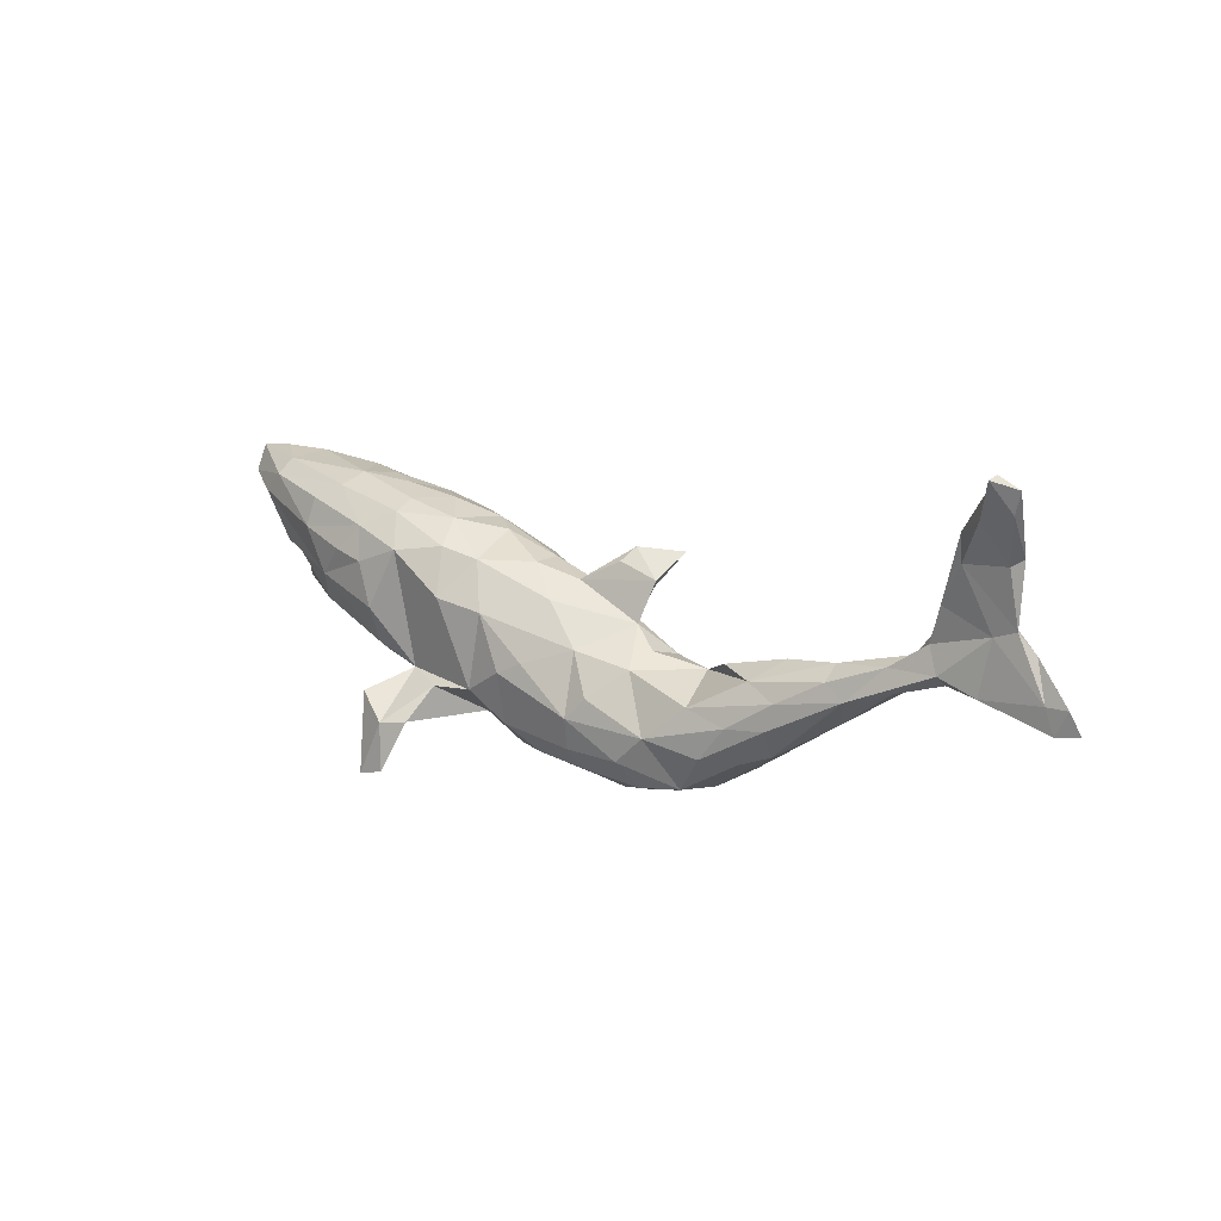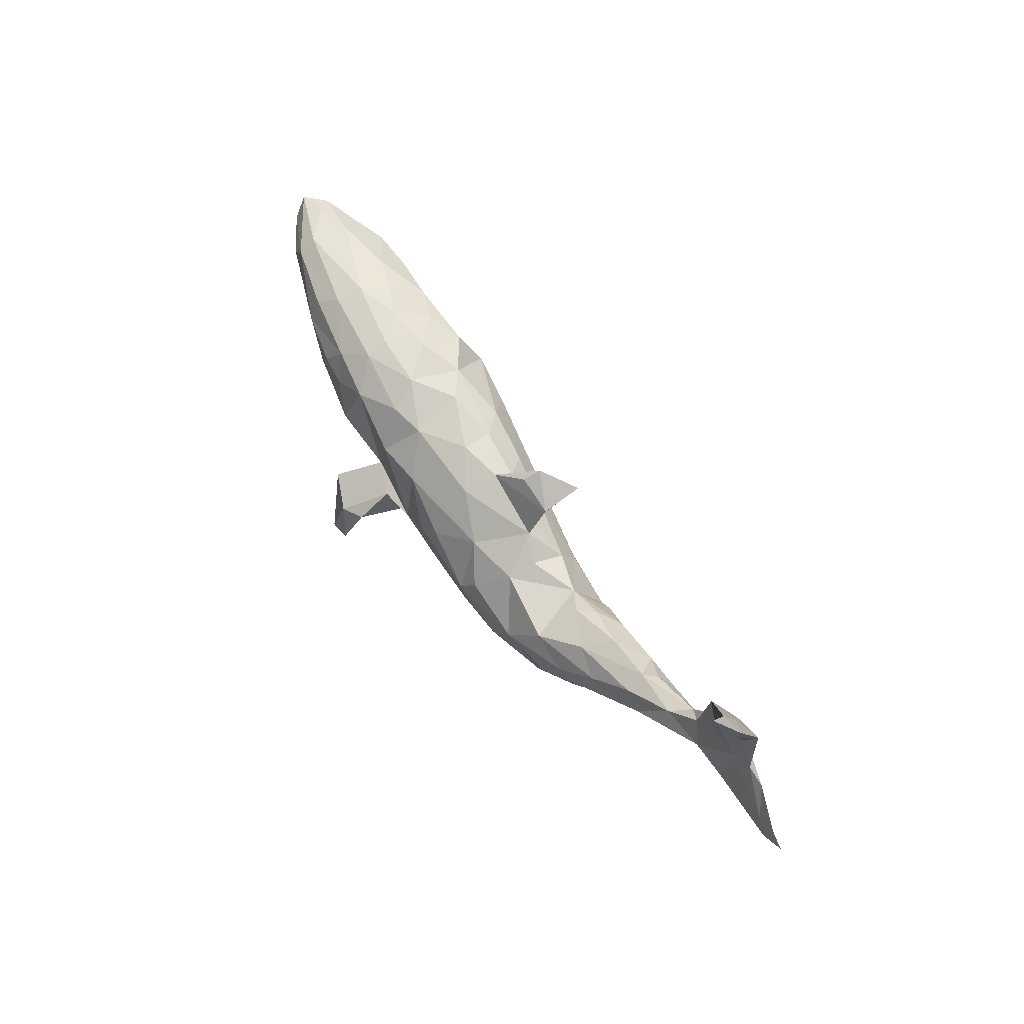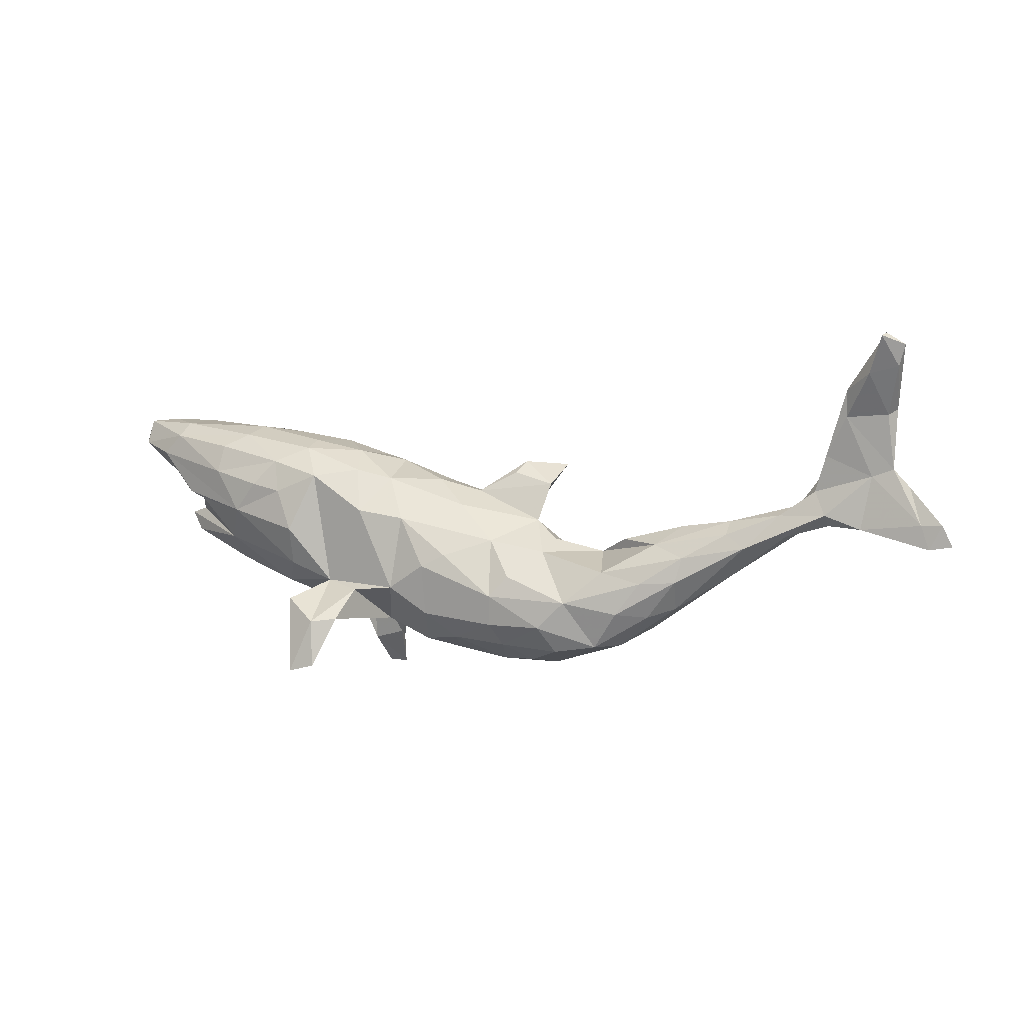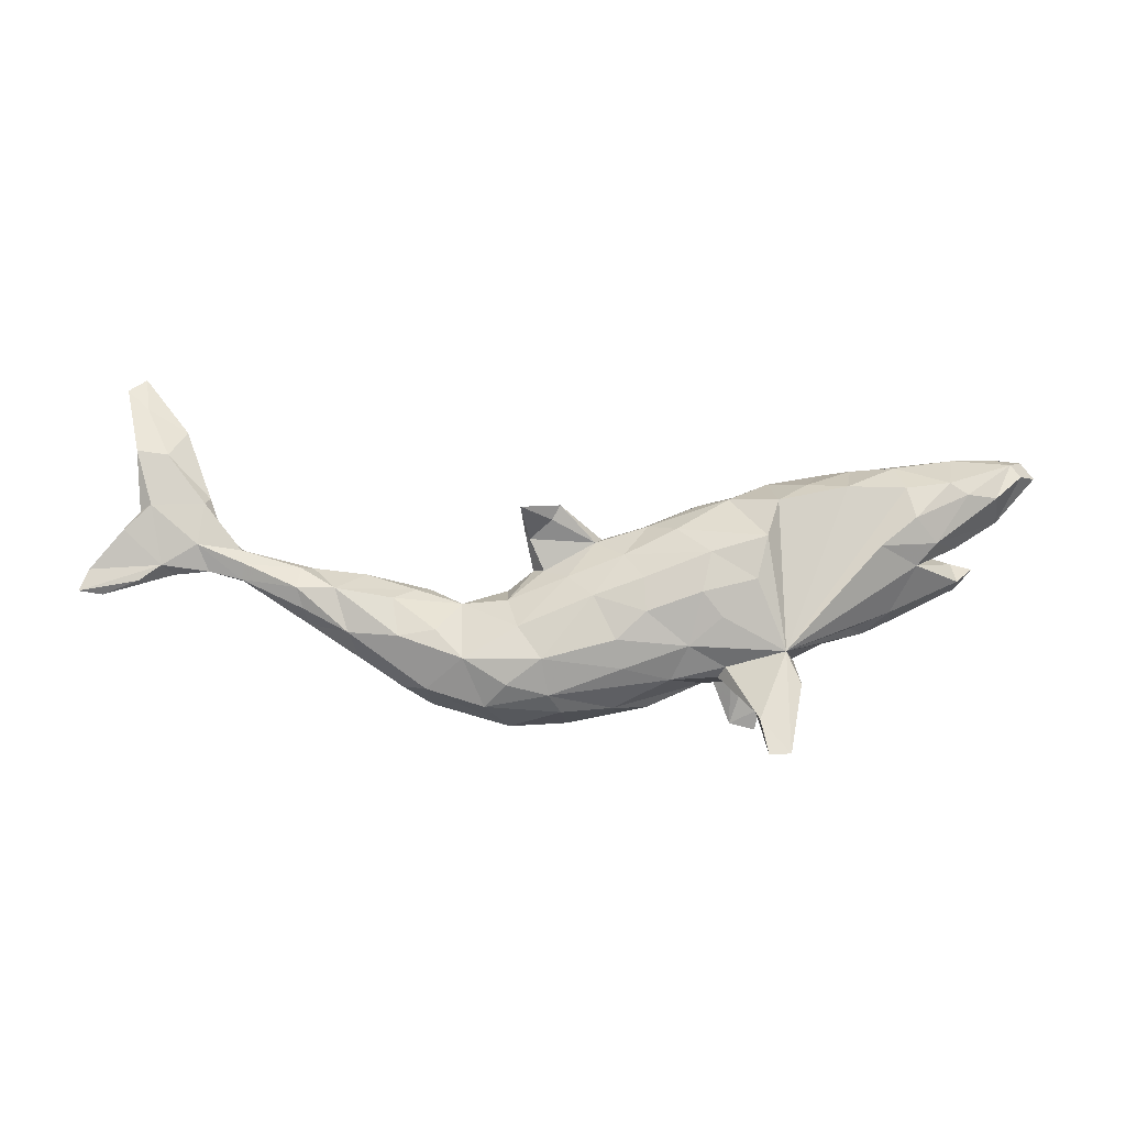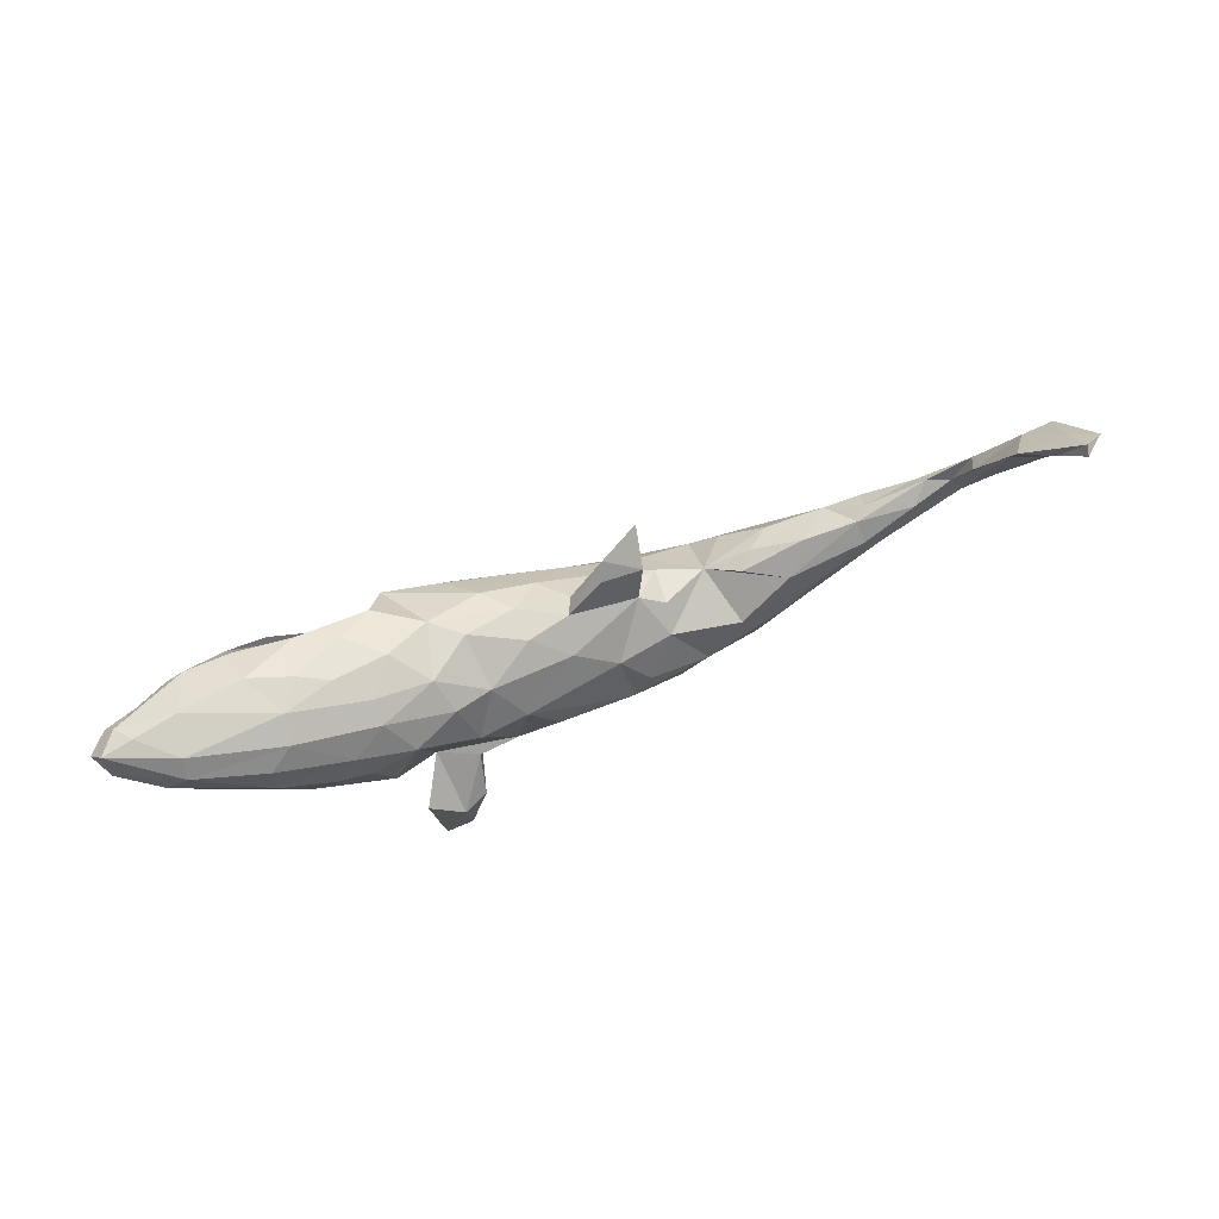
<metadata>
{"format":"obj","ext":"obj","renderer":"f3d","projection":"perspective","resolution":1024,"background":"white","views":[{"elev":14.6,"azim":39.3,"up":"+Y"},{"elev":52.2,"azim":57.7,"up":"+Y"},{"elev":2.2,"azim":22.8,"up":"+Y"},{"elev":-2.4,"azim":176.4,"up":"+Y"},{"elev":77.4,"azim":-19.6,"up":"+Y"}]}
</metadata>
<code>
v 0.8354 0.03177 -0.007198
v 0.8506 -0.001874 -0.01486
v 0.8146 -0.007328 -0.008566
v 0.8022 0.0315 -0.005136
v 0.7584 0.01378 -0.02076
v 0.7232 0.03789 -0.021
v 0.7822 0.09275 -0.01605
v 0.7578 0.121 -0.00786
v 0.764 0.2164 -0.007125
v 0.7058 0.02344 -0.002452
v 0.7235 0.1091 -0.004637
v 0.7759 0.283 0.04899
v 0.7871 0.3169 0.05406
v 0.7556 0.33 0.08105
v 0.7525 0.2847 0.03329
v 0.7399 0.1314 -0.02108
v 0.6506 0.02808 -0.01724
v 0.7524 0.2083 0.01057
v 0.668 0.06995 -0.02846
v 0.6873 0.2045 0.01858
v 0.7167 0.2101 -0.004625
v 0.7594 0.335 0.06614
v 0.6492 0.04544 0.005328
v 0.6515 0.1422 0.004897
v 0.7306 0.2723 0.05362
v 0.6586 0.134 -0.01421
v 0.69 0.2475 0.02747
v 0.601 0.06107 -0.02113
v 0.5932 0.03886 -0.03211
v 0.6315 0.08454 -0.003822
v 0.5863 0.01058 0.008221
v 0.5215 -0.00952 0.02857
v 0.6007 0.01569 -0.02279
v 0.5753 0.04519 0.007822
v 0.4977 -0.05253 -0.00487
v 0.4903 0.03409 -0.001258
v 0.5047 -0.02929 -0.03674
v 0.5146 0.003144 -0.04523
v 0.5091 0.03406 -0.02115
v 0.4917 0.01328 0.02797
v 0.4354 -0.06608 -0.04965
v 0.4111 -0.06714 0.05258
v 0.404 -0.1123 0.02196
v 0.4559 0.002572 -0.04532
v 0.4226 -0.02603 0.04863
v 0.4172 -0.1054 -0.01891
v 0.3509 -0.1497 -0.01941
v 0.305 -0.1777 0.01451
v 0.3721 -0.0052 0.03724
v 0.3585 -0.07115 -0.07043
v 0.4083 0.02447 -0.00422
v 0.3617 -0.1267 0.04439
v 0.3158 -0.1527 -0.04876
v 0.3154 -0.1213 0.07415
v 0.3549 -0.06983 0.06793
v 0.331 0.000762 -0.0218
v 0.2742 -0.1782 0.05888
v 0.3665 -0.01268 -0.04948
v 0.2891 -0.05212 0.06786
v 0.2296 -0.1037 0.09176
v 0.3019 -0.0616 -0.07115
v 0.3083 0.00128 0.005436
v 0.2596 -0.02147 -0.0225
v 0.2263 -0.1804 -0.0601
v 0.2603 -0.1055 -0.08503
v 0.2063 -0.1879 0.06664
v 0.1867 -3.6e-05 0.01249
v 0.1942 -0.1466 -0.0869
v 0.1852 -0.1465 0.09552
v 0.1851 -0.2122 0.002994
v 0.1546 -0.2056 0.03529
v 0.0998 -0.1434 0.1005
v 0.1037 -0.09447 0.111
v 0.1761 -0.05666 -0.07791
v 0.1895 -0.01574 -0.04392
v 0.1138 -0.1787 0.07376
v 0.1791 -0.02043 0.0564
v 0.155 0.07958 -0.02935
v 0.09515 -0.2079 0.01614
v 0.1624 0.09213 -0.02576
v 0.129 -0.1629 -0.08019
v 0.108 -0.1889 -0.05455
v 0.1481 0.03046 -0.002241
v 0.1212 0.1087 -0.04567
v 0.1718 0.126 -0.08462
v 0.1329 -0.0613 0.1007
v 0.09825 0.02002 -0.05807
v 0.02774 -0.1684 0.07591
v 0.1324 0.02997 -0.02431
v 0.09267 -0.002188 0.07549
v 0.1409 -0.1066 -0.1008
v 0.02769 -0.1828 -0.04458
v 0.09815 0.1122 -0.02341
v 0.01624 -0.1221 -0.09771
v 0.1084 0.1311 -0.04834
v 0.05259 0.07408 -0.02735
v -0.01681 -0.04595 0.1205
v -0.01814 -0.03419 -0.1152
v 0.04022 0.08024 -0.000769
v 0.02789 -0.07765 -0.1111
v 0.01307 -0.1921 0.01876
v 0.06097 -0.009354 -0.09136
v -0.01768 -0.1278 0.1028
v -0.1208 -0.1455 0.02663
v -0.02848 -0.1829 -0.003103
v 0.01176 0.05354 -0.06866
v 0.0286 0.05735 0.05308
v -0.01689 0.01822 -0.1015
v 0.02081 -0.02731 0.112
v -0.03008 0.09956 -0.03179
v -0.0586 -0.1389 -0.08003
v -0.04245 -0.1778 0.03606
v -0.08342 -0.08713 -0.1099
v -0.07895 -0.08463 0.1136
v -0.1449 -0.08974 0.1195
v -0.1553 -0.1366 0.1701
v -0.06079 0.03436 0.1084
v -0.142 -0.1193 -0.09129
v -0.1324 -0.1349 -0.07518
v -0.1937 -0.2478 -0.184
v -0.1887 -0.2156 0.1923
v -0.1862 -0.1286 0.1549
v -0.181 -0.1874 -0.14
v -0.1872 -0.1403 -0.01728
v -0.09938 0.1018 0.06923
v -0.1034 -0.004368 -0.1261
v -0.134 -0.04305 -0.1232
v -0.02631 0.1004 0.01906
v -0.1182 0.05721 -0.1134
v -0.06981 0.0938 -0.07173
v -0.227 -0.2468 -0.1871
v -0.2378 -0.2015 -0.1503
v -0.1934 -0.1409 0.1875
v -0.1846 -0.1967 -0.1598
v -0.1091 0.1329 -0.01223
v -0.1554 0.1167 0.08499
v -0.2524 -0.1441 -0.1327
v -0.2052 -0.07584 0.09627
v -0.1358 0.04742 0.1196
v -0.2379 -0.1919 0.1797
v -0.3167 -0.08298 0.03628
v -0.2312 -0.2261 0.1934
v -0.2313 -0.09487 -0.1205
v -0.2115 -0.1431 0.168
v -0.2439 -0.104 0.1683
v -0.2474 -0.1103 -0.0897
v -0.226 0.1381 -0.09019
v -0.2037 0.08127 -0.123
v -0.1542 0.141 -0.04607
v -0.2681 0.01276 0.1289
v -0.2596 0.1688 0.04035
v -0.2251 0.1063 0.1163
v -0.1722 0.15 0.03954
v -0.2755 -0.04748 0.1007
v -0.2578 0.1543 0.07657
v -0.339 -0.0601 -0.06111
v -0.411 -0.004823 0.07581
v -0.3692 -0.06688 -0.02366
v -0.3084 0.1309 0.106
v -0.275 0.1636 -0.06005
v -0.2198 0.1674 -0.01434
v -0.3856 0.04471 0.109
v -0.2947 0.07897 0.1221
v -0.3355 0.1601 -0.08264
v -0.3795 0.06632 -0.1196
v -0.3453 0.09101 0.1189
v -0.3856 0.1779 0.0654
v -0.3784 0.1932 0.02286
v -0.3506 0.1881 -0.02323
v -0.3032 0.1823 -0.001729
v -0.4044 -0.03454 -0.05465
v -0.4414 0.03713 -0.08691
v -0.4223 -0.04587 0.01413
v -0.4163 0.1919 -0.04304
v -0.4227 0.1571 0.08911
v -0.4277 0.1126 0.1031
v -0.4368 0.1106 -0.1083
v -0.425 0.1575 -0.09133
v -0.4753 0.06314 0.0737
v -0.4759 0.05458 0.000636
v -0.5165 0.04297 0.003306
v -0.5232 0.003938 0.00724
v -0.5118 0.06634 -0.04643
v -0.519 0.01445 -0.02902
v -0.4949 0.1659 -0.0867
v -0.5032 0.0757 0.07176
v -0.5325 0.1764 0.06269
v -0.5478 0.03426 -0.007131
v -0.5664 0.1455 0.05791
v -0.4717 0.0716 -0.09262
v -0.5138 0.2056 -0.02448
v -0.5237 0.1476 -0.08499
v -0.5823 0.2082 -0.009273
v -0.5739 0.1436 -0.0649
v -0.6195 0.179 -0.04132
v -0.5272 0.1991 0.03702
v -0.5862 0.1091 -0.01313
v -0.6049 0.1985 -0.03371
v -0.6298 0.1642 0.02016
v -0.631 0.2045 8.3e-05
v -0.6483 0.1783 -0.01259
v -0.1866 0.01526 -0.1292
f 179 157 162
f 154 162 157
f 186 179 162
f 181 157 179
f 138 114 139
f 117 139 114
f 152 138 139
f 154 138 150
f 152 150 138
f 138 115 114
f 104 114 115
f 133 115 138
f 116 115 133
f 145 133 138
f 141 138 154
f 162 154 150
f 141 154 157
f 99 83 80
f 89 80 83
f 93 99 80
f 107 83 99
f 138 104 122
f 116 122 104
f 144 138 122
f 121 144 122
f 145 138 144
f 22 14 13
f 12 13 14
f 15 22 13
f 25 14 22
f 9 13 12
f 25 12 14
f 136 152 139
f 163 150 152
f 17 19 6
f 16 6 19
f 10 17 6
f 33 19 17
f 3 10 6
f 23 17 10
f 5 2 3
f 1 3 2
f 6 5 3
f 6 2 5
f 28 30 26
f 24 26 30
f 19 28 26
f 34 30 28
f 16 19 26
f 29 28 19
f 1 2 6
f 21 16 26
f 7 6 16
f 171 158 173
f 141 173 158
f 184 171 173
f 156 158 171
f 156 143 158
f 141 158 143
f 171 143 156
f 141 143 124
f 119 124 143
f 104 124 119
f 111 104 119
f 182 184 173
f 172 171 184
f 123 119 143
f 148 202 143
f 127 143 202
f 129 202 148
f 126 127 202
f 113 143 127
f 126 113 127
f 98 113 126
f 108 98 126
f 100 113 98
f 102 100 98
f 94 113 100
f 91 94 100
f 111 113 94
f 81 94 91
f 102 91 100
f 68 81 91
f 111 94 81
f 65 68 91
f 64 81 68
f 192 177 190
f 165 190 177
f 194 192 190
f 185 177 192
f 143 165 177
f 178 143 177
f 147 148 143
f 126 202 129
f 108 102 98
f 74 91 102
f 185 178 177
f 164 143 178
f 164 147 143
f 149 148 147
f 130 129 148
f 108 126 129
f 106 108 129
f 106 102 108
f 137 143 131
f 134 131 143
f 132 137 131
f 146 143 137
f 120 131 134
f 118 134 143
f 123 120 134
f 118 123 134
f 132 120 123
f 25 18 12
f 9 12 18
f 20 18 25
f 128 125 107
f 117 107 125
f 153 136 125
f 139 125 136
f 135 153 125
f 155 136 153
f 151 155 153
f 161 151 153
f 168 155 151
f 55 54 42
f 52 42 54
f 45 55 42
f 60 54 55
f 83 90 77
f 86 77 90
f 117 90 107
f 83 107 90
f 167 155 168
f 196 167 168
f 159 155 167
f 124 104 138
f 124 138 141
f 173 141 157
f 182 173 157
f 9 15 13
f 27 22 15
f 21 15 9
f 21 27 15
f 25 22 27
f 190 165 172
f 143 172 165
f 20 25 27
f 8 18 20
f 9 18 8
f 16 9 8
f 24 20 27
f 152 136 155
f 60 55 59
f 45 59 55
f 77 60 59
f 57 54 60
f 63 77 59
f 86 60 77
f 73 86 90
f 109 90 117
f 139 117 125
f 159 152 155
f 163 152 159
f 175 159 167
f 21 24 27
f 26 24 21
f 143 132 123
f 131 120 132
f 112 114 104
f 180 181 179
f 188 157 181
f 103 114 112
f 103 112 88
f 101 88 112
f 72 103 88
f 88 101 79
f 92 79 101
f 76 88 79
f 71 76 79
f 72 88 76
f 66 76 71
f 70 71 79
f 72 76 69
f 66 69 76
f 73 72 69
f 57 69 66
f 70 66 71
f 57 66 70
f 199 197 189
f 186 189 197
f 187 199 189
f 201 197 199
f 162 189 186
f 179 186 197
f 180 179 197
f 172 181 180
f 183 180 197
f 48 57 70
f 116 104 115
f 187 196 200
f 193 200 196
f 199 187 200
f 201 199 200
f 176 187 189
f 167 196 187
f 52 54 57
f 69 57 60
f 48 52 57
f 43 52 48
f 191 196 168
f 174 191 168
f 193 196 191
f 105 101 112
f 188 182 157
f 53 48 70
f 198 201 200
f 198 200 193
f 198 193 191
f 48 53 47
f 46 47 53
f 198 191 185
f 174 185 191
f 192 198 185
f 178 185 174
f 164 178 174
f 169 164 174
f 160 147 164
f 130 106 129
f 87 102 106
f 74 102 87
f 96 87 106
f 75 74 87
f 65 91 74
f 63 74 75
f 89 75 87
f 67 63 75
f 65 74 63
f 61 65 63
f 50 65 61
f 58 61 63
f 53 65 50
f 58 50 61
f 41 53 50
f 64 65 53
f 46 53 41
f 44 41 50
f 43 47 46
f 160 164 169
f 168 169 174
f 161 147 160
f 149 147 161
f 170 161 160
f 130 148 149
f 110 130 149
f 106 130 110
f 135 110 149
f 96 106 110
f 89 87 96
f 64 68 65
f 183 190 172
f 92 111 81
f 92 104 111
f 118 111 119
f 132 143 146
f 197 194 190
f 198 192 194
f 195 198 194
f 197 195 194
f 201 198 195
f 201 195 197
f 133 142 121
f 140 121 142
f 116 133 121
f 145 142 133
f 64 53 70
f 82 64 70
f 82 81 64
f 180 183 172
f 197 190 183
f 79 82 70
f 92 81 82
f 79 92 82
f 104 92 105
f 101 105 92
f 112 104 105
f 172 143 171
f 181 172 184
f 140 145 144
f 188 181 184
f 56 58 63
f 44 50 58
f 35 46 41
f 75 89 83
f 78 80 89
f 56 44 58
f 38 41 44
f 37 35 41
f 43 46 35
f 32 43 35
f 99 95 96
f 84 96 95
f 110 99 96
f 93 95 99
f 80 95 93
f 85 84 95
f 78 96 84
f 85 95 80
f 85 78 84
f 89 96 78
f 62 51 56
f 44 56 51
f 63 62 56
f 49 51 62
f 36 44 51
f 33 35 37
f 38 37 41
f 33 37 38
f 78 85 80
f 49 36 51
f 39 44 36
f 38 44 39
f 28 39 36
f 29 38 39
f 33 38 29
f 28 29 39
f 19 33 29
f 31 35 33
f 32 35 31
f 17 31 33
f 34 28 36
f 40 34 36
f 23 31 17
f 32 31 23
f 132 146 137
f 118 119 123
f 118 143 113
f 111 118 113
f 7 1 6
f 4 1 7
f 4 3 1
f 11 24 30
f 4 10 3
f 11 10 4
f 7 16 8
f 21 9 16
f 11 8 20
f 24 11 20
f 4 8 11
f 7 8 4
f 23 11 30
f 23 10 11
f 34 23 30
f 188 184 182
f 145 140 142
f 144 121 140
f 122 116 121
f 175 167 187
f 97 114 103
f 176 159 175
f 176 175 187
f 73 69 60
f 73 60 86
f 109 73 90
f 97 73 109
f 117 97 109
f 103 73 97
f 114 97 117
f 162 150 163
f 166 163 159
f 176 166 159
f 162 163 166
f 162 166 176
f 189 162 176
f 103 72 73
f 49 63 59
f 67 77 63
f 43 42 52
f 32 42 43
f 170 168 151
f 161 170 151
f 169 168 170
f 149 161 153
f 128 135 125
f 149 153 135
f 110 135 128
f 99 128 107
f 128 99 110
f 67 83 77
f 75 83 67
f 45 49 59
f 62 63 49
f 40 49 45
f 32 45 42
f 49 40 36
f 32 40 45
f 34 40 32
f 23 34 32
f 160 169 170
f 43 48 47

</code>
